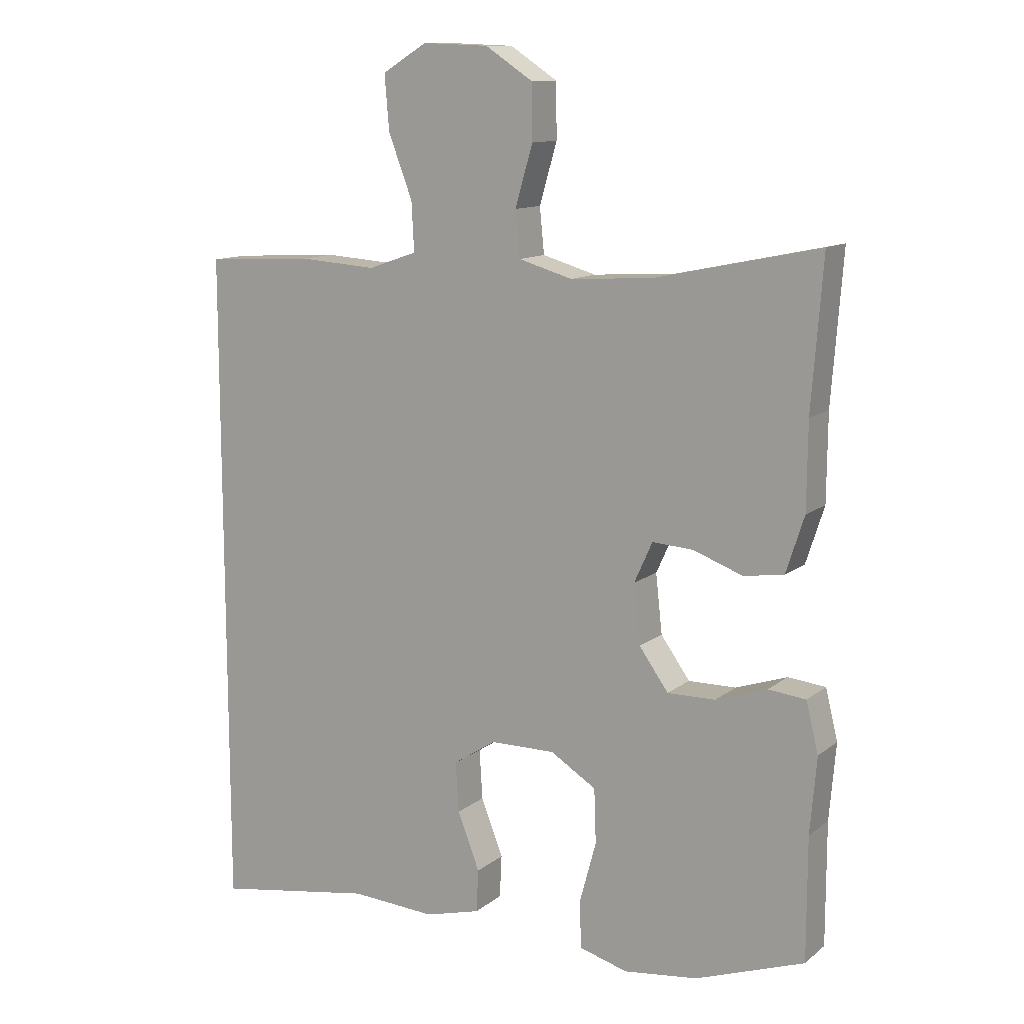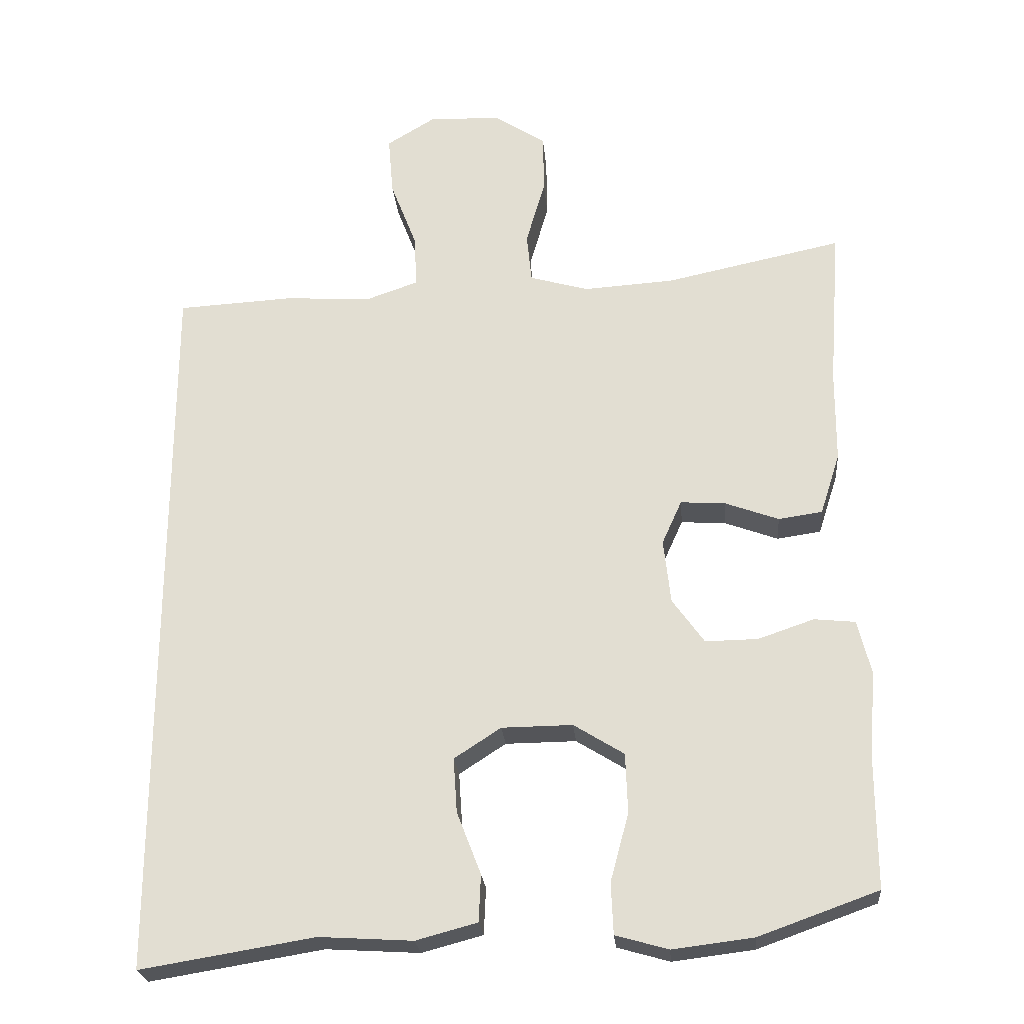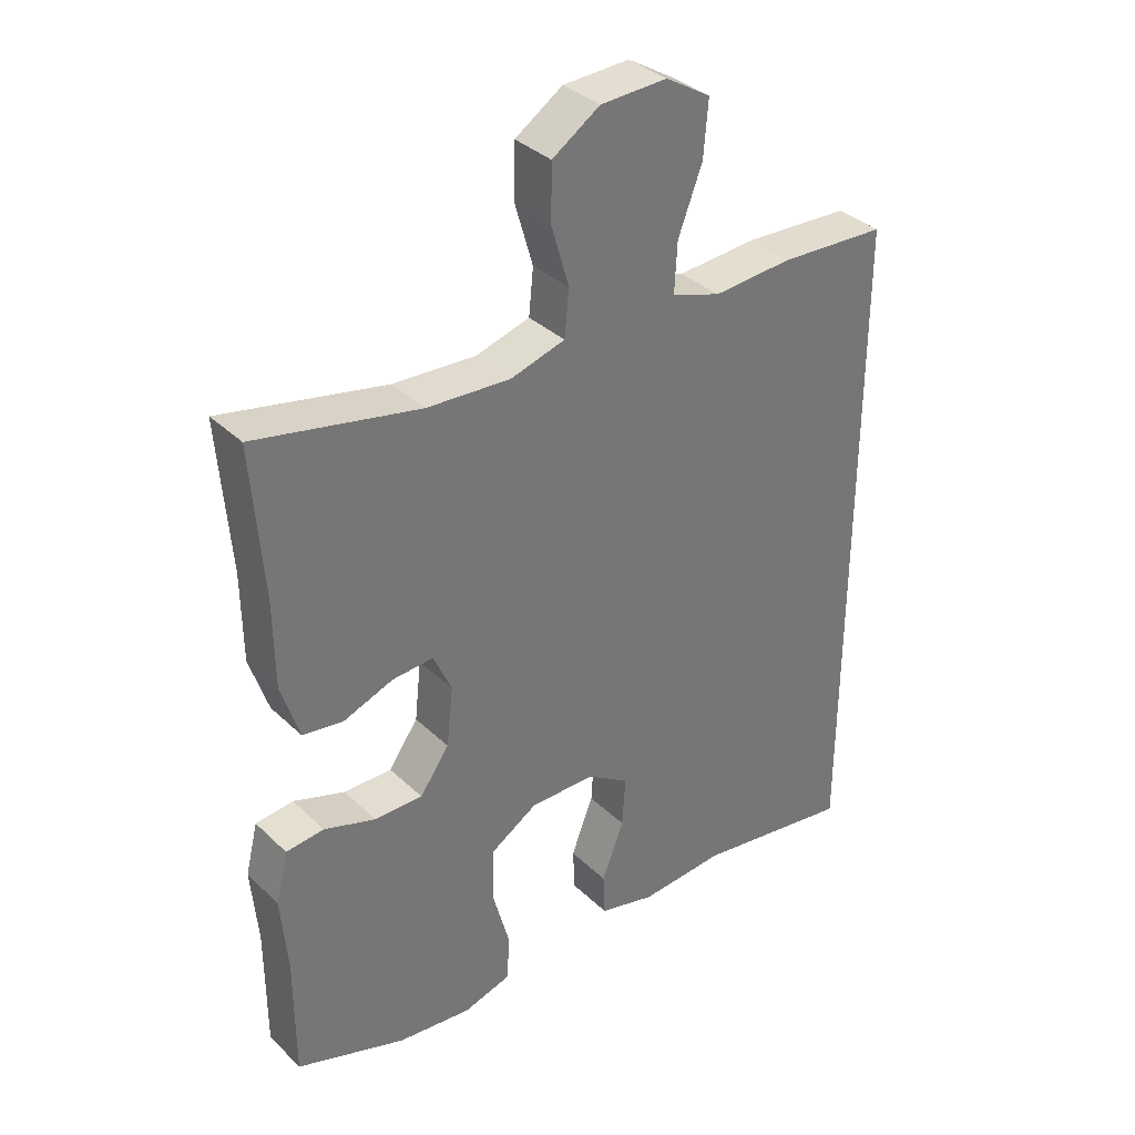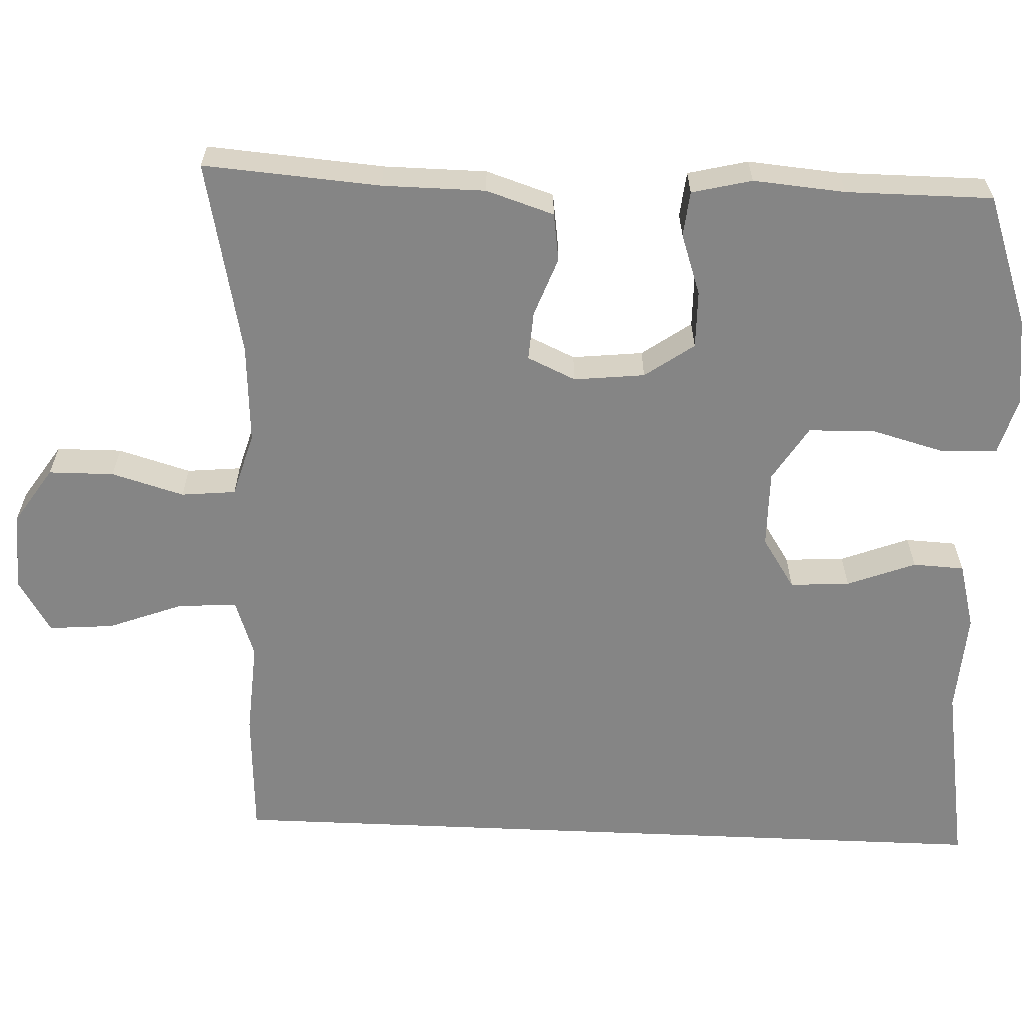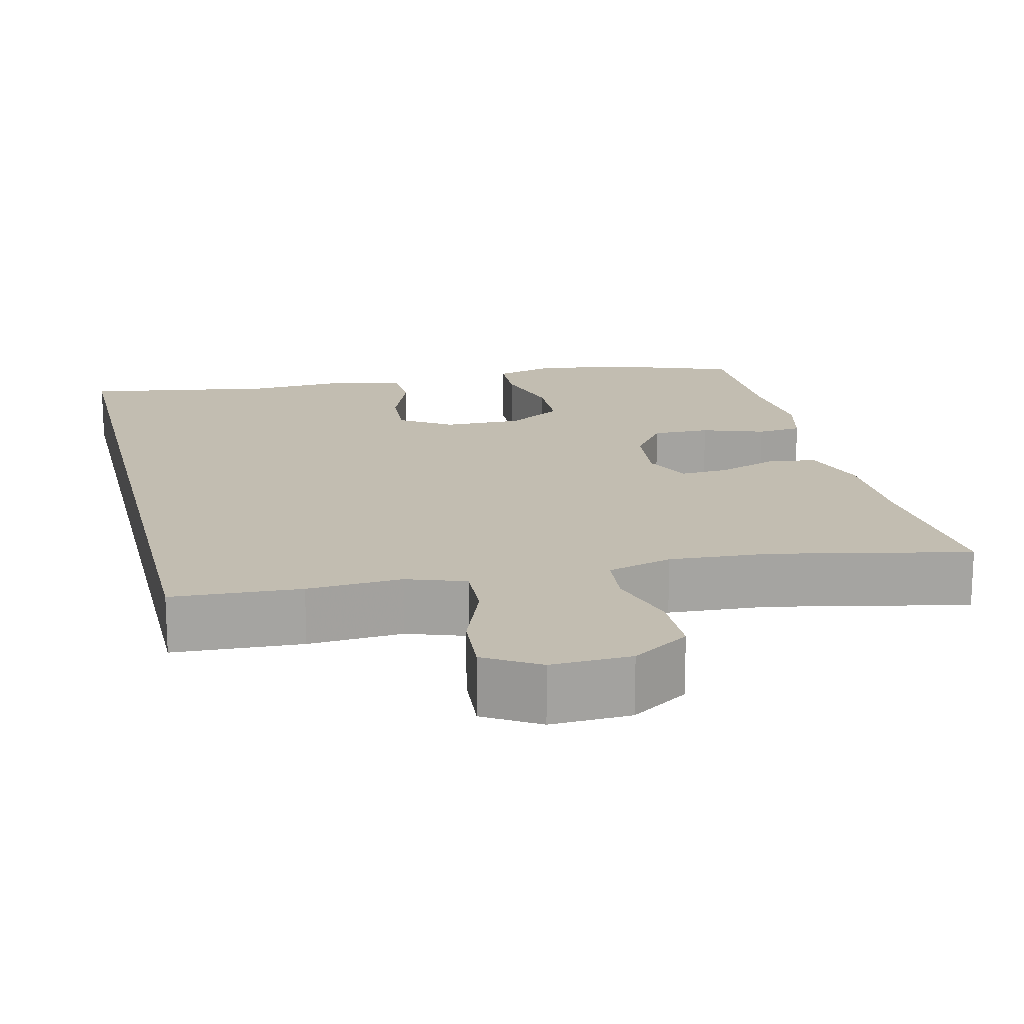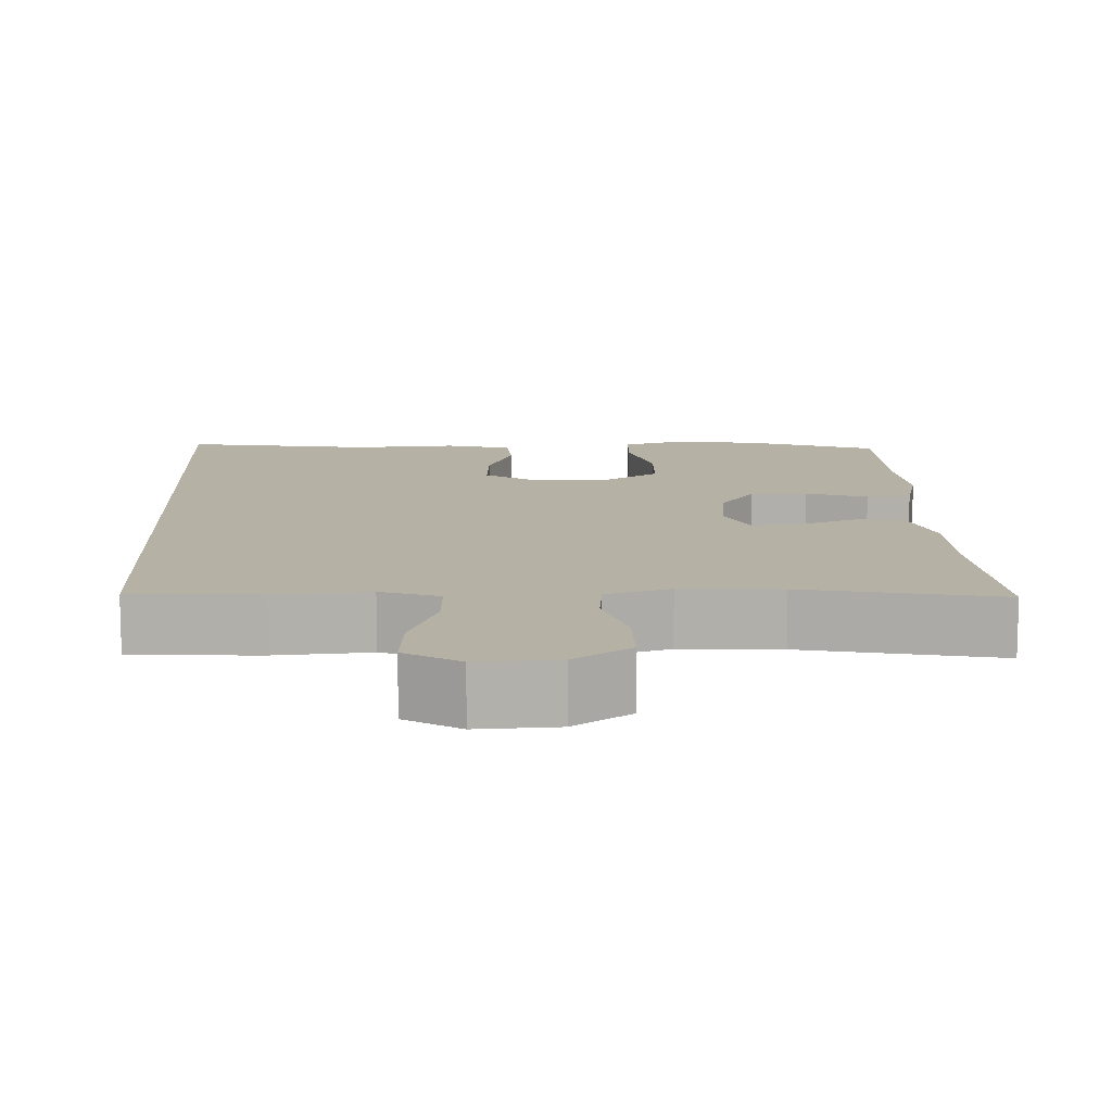
<metadata>
{"format":"obj","ext":"obj","renderer":"f3d","projection":"perspective","resolution":1024,"background":"white","views":[{"elev":11.9,"azim":30.1,"up":"+Z"},{"elev":-24.6,"azim":5.0,"up":"+Z"},{"elev":35.4,"azim":141.0,"up":"+Z"},{"elev":-61.7,"azim":87.5,"up":"+Y"},{"elev":17.0,"azim":-13.5,"up":"+Y"},{"elev":11.9,"azim":-2.8,"up":"+Y"}]}
</metadata>
<code>
v 0.5 0.07 -0.5
v 0.332 0.07 -0.56
v 0.218 0.07 -0.574
v 0.144 0.07 -0.553
v 0.141 0.07 -0.481
v 0.167 0.07 -0.385
v 0.164 0.07 -0.301
v 0.093 0.07 -0.257
v -0.007 0.07 -0.258
v -0.073 0.07 -0.301
v -0.068 0.07 -0.378
v -0.034 0.07 -0.466
v -0.037 0.07 -0.532
v -0.123 0.07 -0.555
v -0.255 0.07 -0.547
v -0.5 0.07 -0.587
v -0.5 0.07 0.437
v -0.335 0.07 0.446
v -0.214 0.07 0.438
v -0.139 0.07 0.464
v -0.143 0.07 0.539
v -0.18 0.07 0.636
v -0.187 0.07 0.72
v -0.118 0.07 0.762
v -0.016 0.07 0.758
v 0.057 0.07 0.71
v 0.058 0.07 0.626
v 0.031 0.07 0.533
v 0.038 0.07 0.463
v 0.121 0.07 0.439
v 0.249 0.07 0.447
v 0.5 0.07 0.5
v 0.483 0.07 0.273
v 0.482 0.07 0.141
v 0.454 0.07 0.054
v 0.392 0.07 0.045
v 0.316 0.07 0.073
v 0.253 0.07 0.077
v 0.225 0.07 0.015
v 0.235 0.07 -0.076
v 0.28 0.07 -0.139
v 0.354 0.07 -0.138
v 0.433 0.07 -0.111
v 0.491 0.07 -0.117
v 0.51 0.07 -0.194
v 0.5 0.07 -0.312
v 0.5 0 -0.5
v 0.332 0 -0.56
v 0.218 0 -0.574
v 0.144 0 -0.553
v 0.141 0 -0.481
v 0.167 0 -0.385
v 0.164 0 -0.301
v 0.093 0 -0.257
v -0.007 0 -0.258
v -0.073 0 -0.301
v -0.068 0 -0.378
v -0.034 0 -0.466
v -0.037 0 -0.532
v -0.123 0 -0.555
v -0.255 0 -0.547
v -0.5 0 -0.587
v -0.5 0 0.437
v -0.335 0 0.446
v -0.214 0 0.438
v -0.139 0 0.464
v -0.143 0 0.539
v -0.18 0 0.636
v -0.187 0 0.72
v -0.118 0 0.762
v -0.016 0 0.758
v 0.057 0 0.71
v 0.058 0 0.626
v 0.031 0 0.533
v 0.038 0 0.463
v 0.121 0 0.439
v 0.249 0 0.447
v 0.5 0 0.5
v 0.483 0 0.273
v 0.482 0 0.141
v 0.454 0 0.054
v 0.392 0 0.045
v 0.316 0 0.073
v 0.253 0 0.077
v 0.225 0 0.015
v 0.235 0 -0.076
v 0.28 0 -0.139
v 0.354 0 -0.138
v 0.433 0 -0.111
v 0.491 0 -0.117
v 0.51 0 -0.194
v 0.5 0 -0.312
f 44 45 46
f 43 44 46
f 42 43 46
f 4 5 6
f 3 4 6
f 2 3 6
f 1 2 6
f 46 1 6
f 42 46 6
f 41 42 6
f 40 41 6 7
f 39 40 7 8
f 38 39 8 9
f 35 36 37
f 34 35 37
f 33 34 37
f 33 37 38
f 32 33 38
f 31 32 38
f 38 9 10
f 31 38 10
f 30 31 10
f 26 27 28
f 25 26 28
f 24 25 28
f 23 24 28
f 22 23 28
f 21 22 28
f 20 21 28 29
f 29 30 10
f 20 29 10
f 19 20 10
f 19 10 11
f 18 19 11
f 17 18 11
f 16 17 11
f 15 16 11
f 13 14 15
f 12 13 15
f 11 12 15
f 92 91 90
f 92 90 89
f 92 89 88
f 52 51 50
f 52 50 49
f 52 49 48
f 52 48 47
f 52 47 92
f 52 92 88
f 52 88 87
f 53 52 87 86
f 54 53 86 85
f 55 54 85 84
f 83 82 81
f 83 81 80
f 83 80 79
f 84 83 79
f 84 79 78
f 84 78 77
f 56 55 84
f 56 84 77
f 56 77 76
f 74 73 72
f 74 72 71
f 74 71 70
f 74 70 69
f 74 69 68
f 74 68 67
f 75 74 67 66
f 56 76 75
f 56 75 66
f 56 66 65
f 57 56 65
f 57 65 64
f 57 64 63
f 57 63 62
f 57 62 61
f 61 60 59
f 61 59 58
f 61 58 57
f 1 47 48 2
f 2 48 49 3
f 3 49 50 4
f 4 50 51 5
f 5 51 52 6
f 6 52 53 7
f 7 53 54 8
f 8 54 55 9
f 9 55 56 10
f 10 56 57 11
f 11 57 58 12
f 12 58 59 13
f 13 59 60 14
f 14 60 61 15
f 15 61 62 16
f 16 62 63 17
f 17 63 64 18
f 18 64 65 19
f 19 65 66 20
f 20 66 67 21
f 21 67 68 22
f 22 68 69 23
f 23 69 70 24
f 24 70 71 25
f 25 71 72 26
f 26 72 73 27
f 27 73 74 28
f 28 74 75 29
f 29 75 76 30
f 30 76 77 31
f 31 77 78 32
f 32 78 79 33
f 33 79 80 34
f 34 80 81 35
f 35 81 82 36
f 36 82 83 37
f 37 83 84 38
f 38 84 85 39
f 39 85 86 40
f 40 86 87 41
f 41 87 88 42
f 42 88 89 43
f 43 89 90 44
f 44 90 91 45
f 45 91 92 46
f 46 92 47 1

</code>
